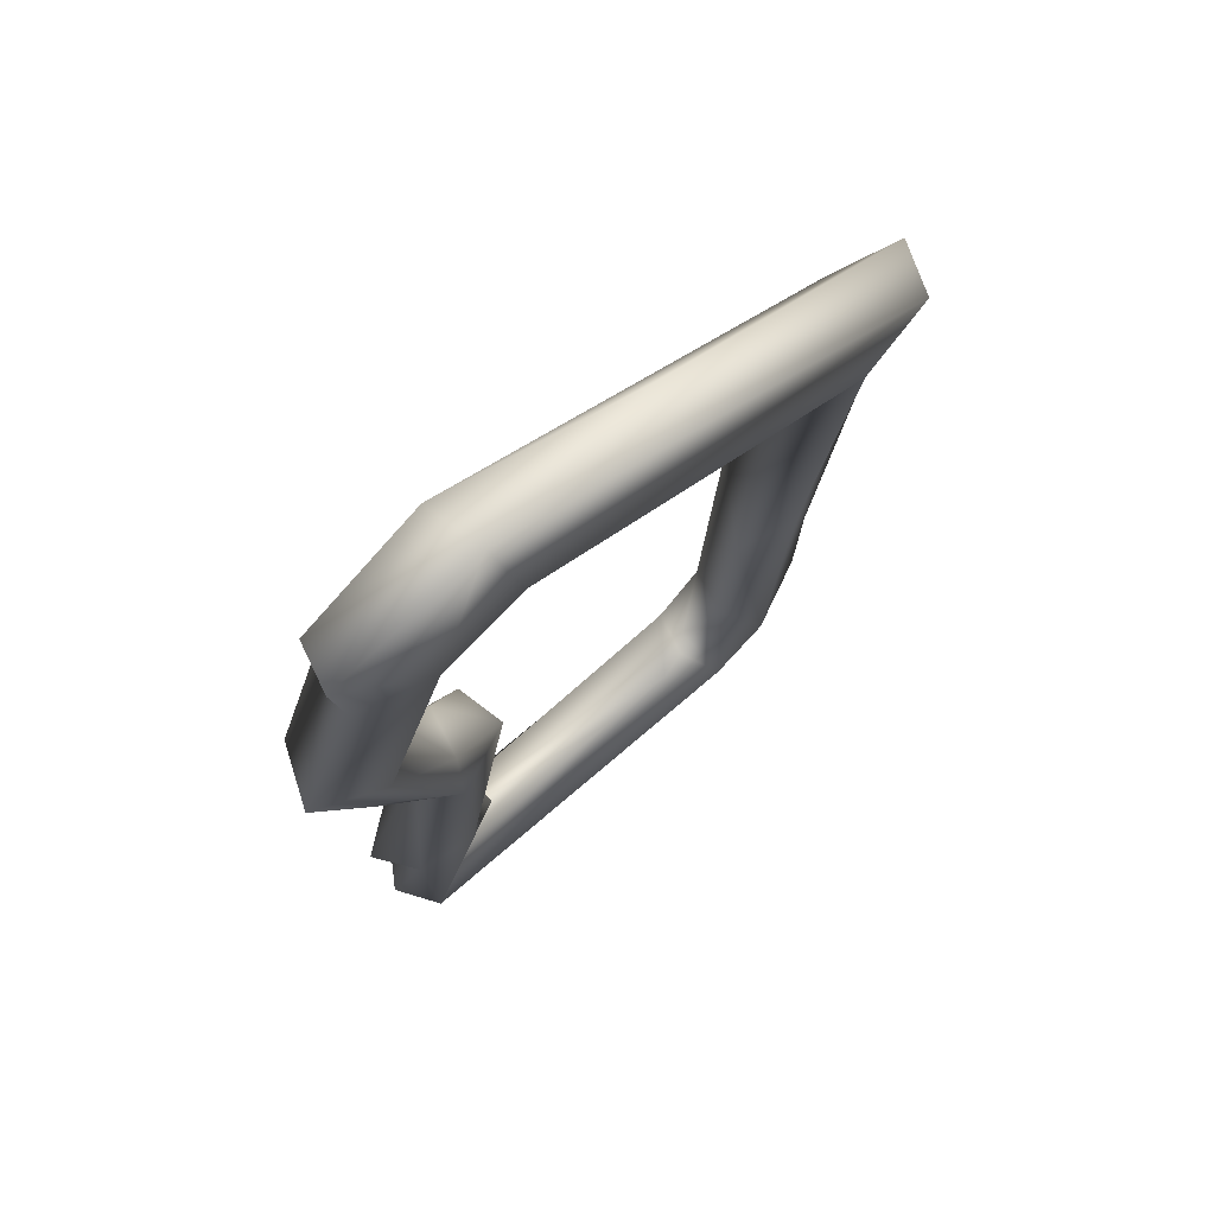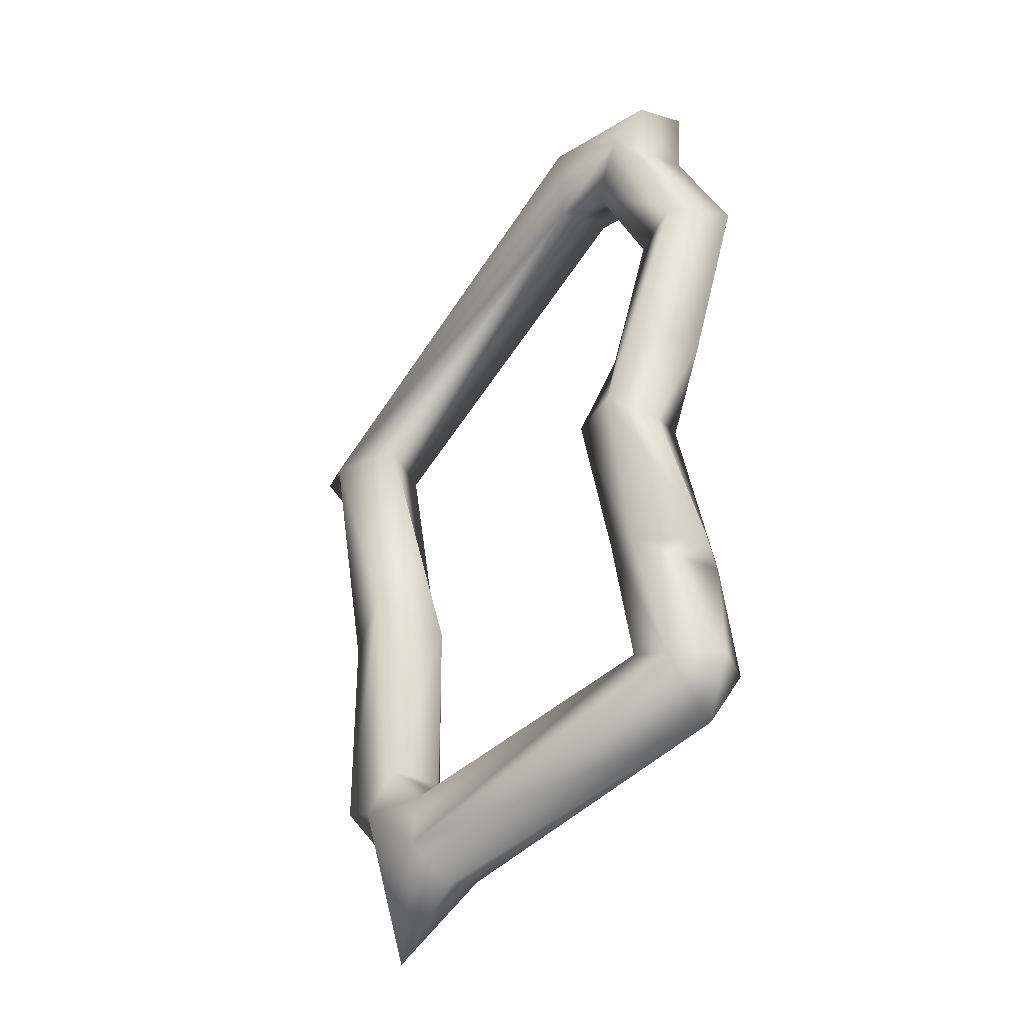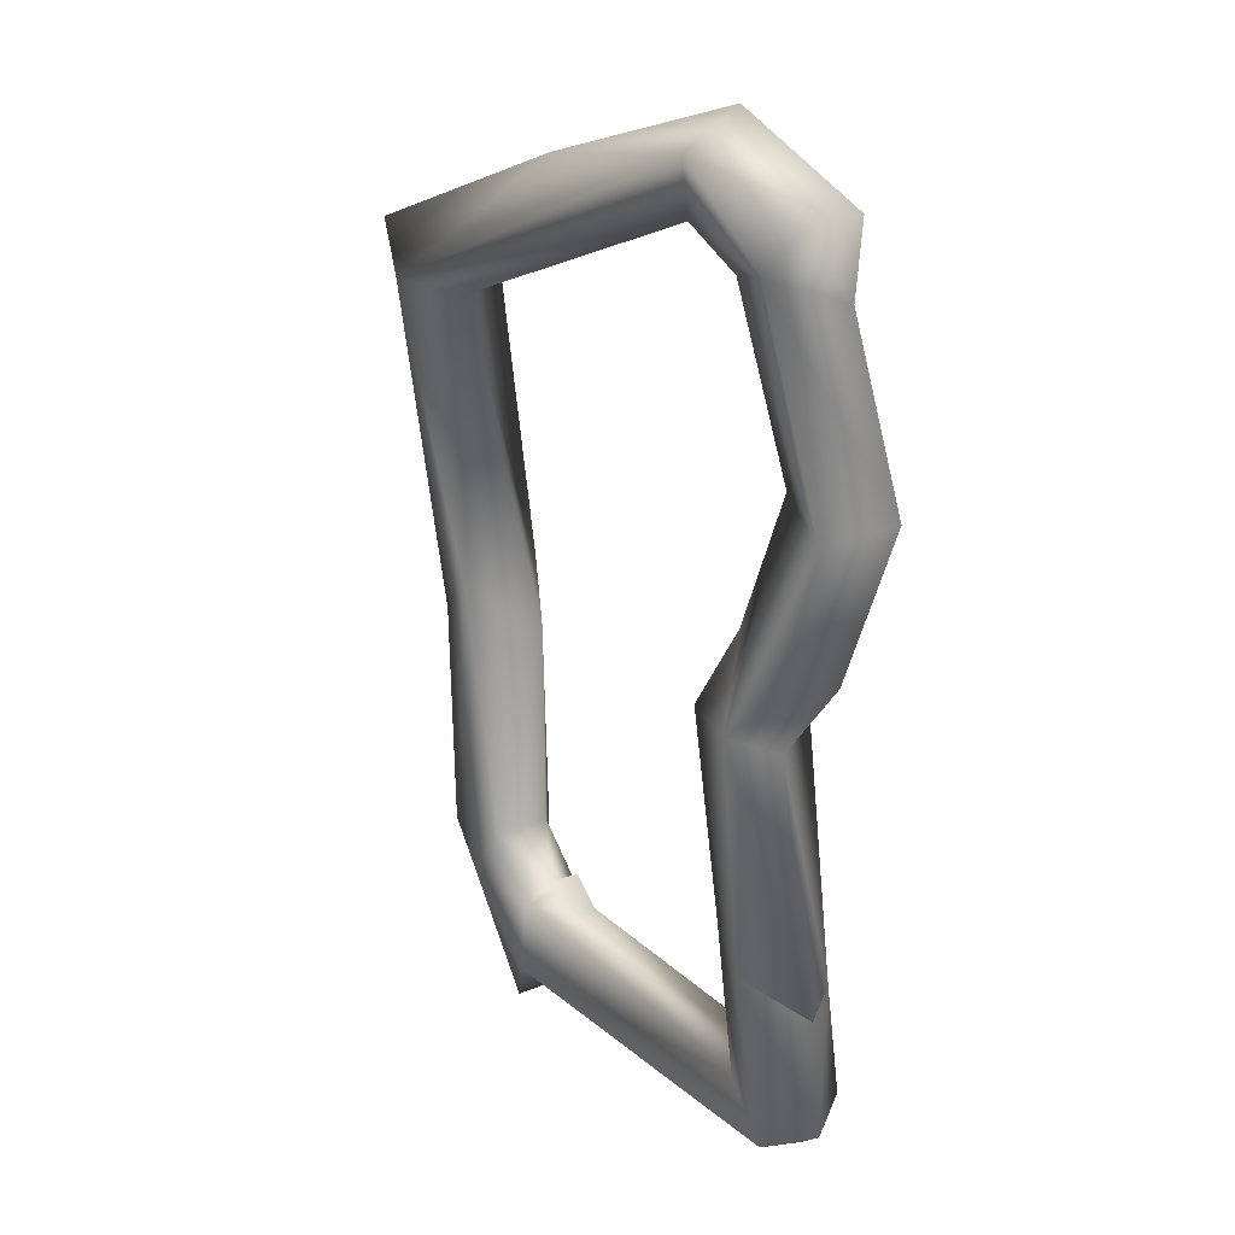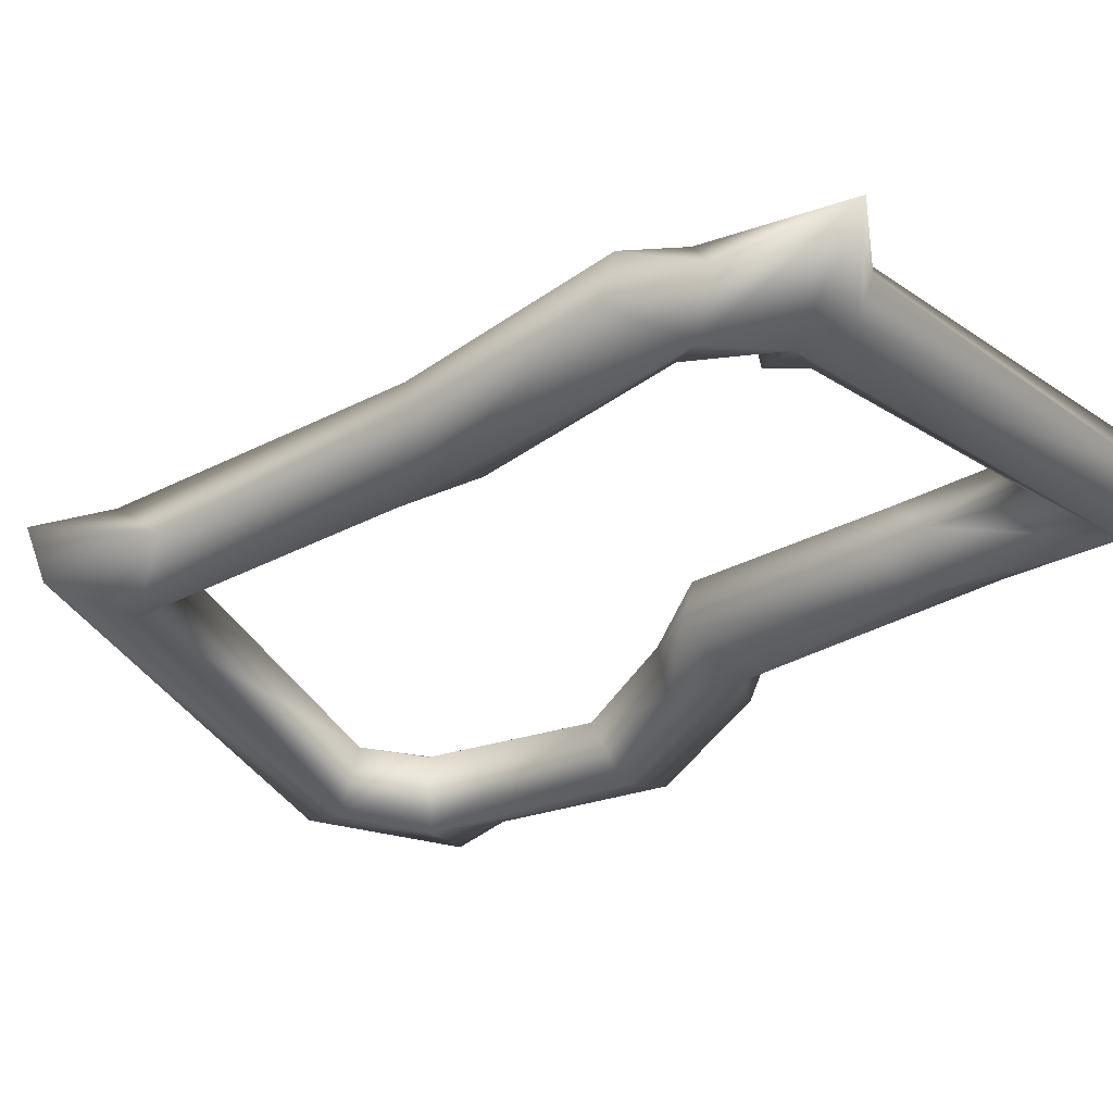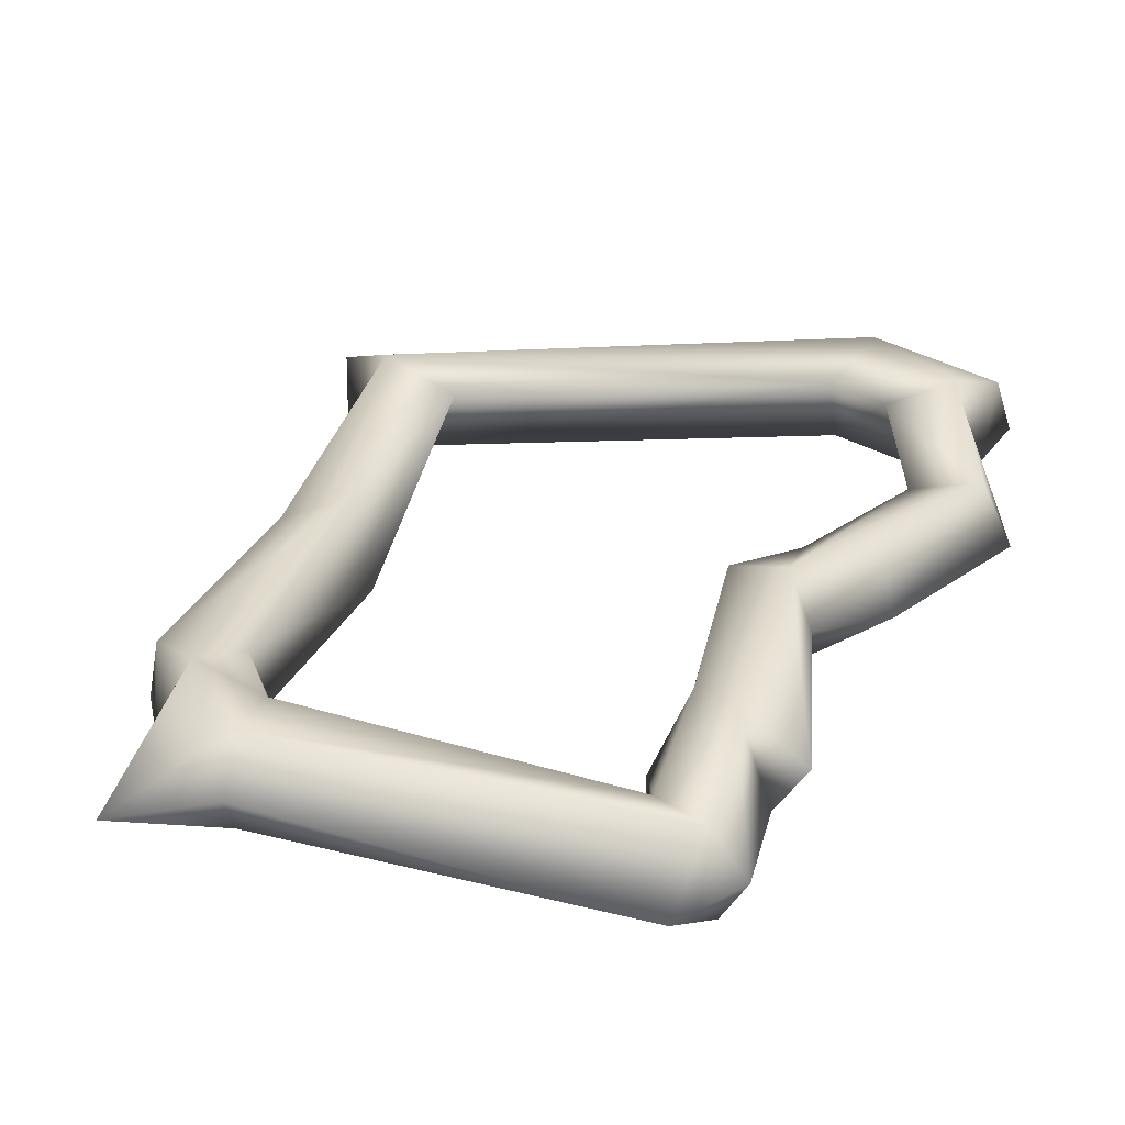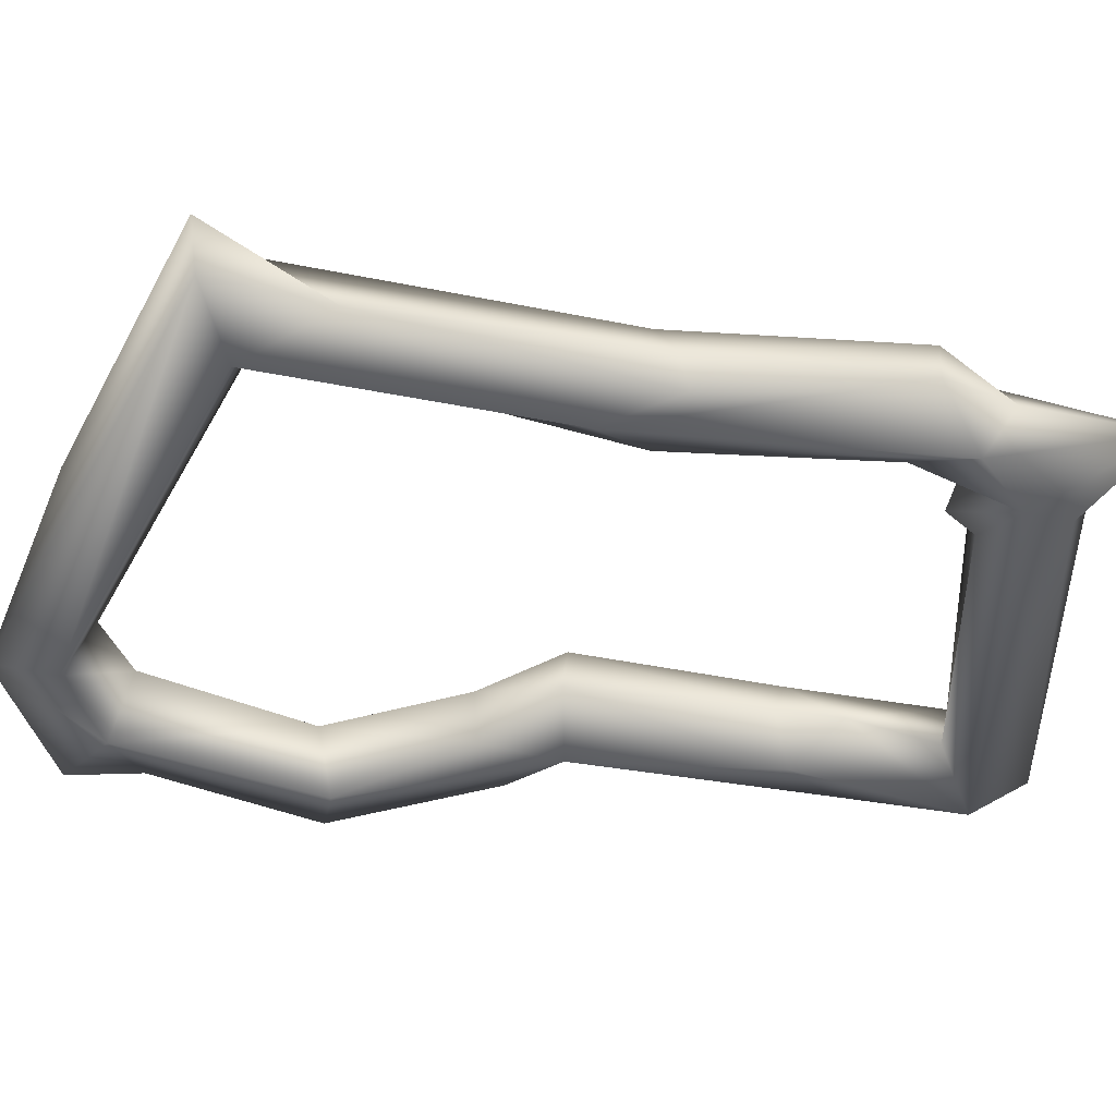
<metadata>
{"format":"obj","ext":"obj","renderer":"f3d","projection":"perspective","resolution":1024,"background":"white","views":[{"elev":73.6,"azim":-40.4,"up":"+Z"},{"elev":-45.2,"azim":-130.0,"up":"+Z"},{"elev":25.4,"azim":-127.5,"up":"+Z"},{"elev":-32.9,"azim":136.4,"up":"+Y"},{"elev":27.4,"azim":-158.9,"up":"+Y"},{"elev":-45.3,"azim":87.3,"up":"+Y"}]}
</metadata>
<code>
o GH.001_CUCurve.1687
v 0.9661 -0.000804 0.6127
v 0.9659 0.00196 0.616
v 0.9629 0.000699 0.6159
v 0.9644 -0.001964 0.6163
v 0.9685 0.000763 0.6177
v 0.9677 -0.001436 0.6174
v 0.9569 0.000847 0.6229
v 0.949 0.000838 0.6221
v 0.949 -0.001928 0.6232
v 0.9484 -0.000853 0.6261
v 0.948 0.001942 0.6249
v 0.9425 0.001401 0.6234
v 0.9464 0.000857 0.6209
v 0.9453 -0.001965 0.6217
v 0.9419 -0.000703 0.6238
v 0.9423 -0.000813 0.6206
v 0.9438 0.001956 0.6217
v 0.9424 -0.001907 0.6133
v 0.9395 -0.000779 0.6136
v 0.9406 0.001888 0.6131
v 0.9436 0.000755 0.6139
v 0.9459 0.000758 0.6079
v 0.9454 -0.001421 0.6077
v 0.9451 -0.001965 0.6044
v 0.9426 0.001416 0.6066
v 0.9421 -0.000663 0.6065
v 0.9442 5.6e-05 0.6032
v 0.9453 0.00192 0.6041
v 0.9476 0.001435 0.6043
v 0.948 -0.000794 0.6046
v 0.9464 -2.2e-05 0.5964
v 0.9426 -0.001177 0.5937
v 0.945 -0.001943 0.5958
v 0.9459 0.001491 0.5958
v 0.9413 0.00071 0.5935
v 0.9442 0.002008 0.5945
v 0.9468 -0.000816 0.5937
v 0.9426 -0.001926 0.5885
v 0.9415 -1e-05 0.5879
v 0.9427 0.001896 0.5876
v 0.945 0.001399 0.5893
v 0.9454 -0.000786 0.5898
v 0.9434 -0.000865 0.5861
v 0.9582 0.001907 0.5876
v 0.9567 -0.000814 0.5903
v 0.9581 -4.9e-05 0.5863
v 0.9584 0.001491 0.5903
v 0.9581 -0.001474 0.5871
v 0.9577 -0.000698 0.5915
v 0.9585 4.2e-05 0.5911
v 0.9589 -0.001974 0.589
v 0.9612 -3e-06 0.584
v 0.9622 -5e-06 0.5895
v 0.9615 0.001949 0.5909
v 0.9614 -0.001942 0.5909
v 0.9604 0.001421 0.5929
v 0.96 -0.000731 0.5931
v 0.9635 0.00143 0.5923
v 0.9641 -0.000888 0.5925
v 0.9617 0.001888 0.604
v 0.9642 -0.000141 0.6014
v 0.9638 0.001366 0.6022
v 0.9635 -0.00142 0.601
v 0.9602 -0.000864 0.6021
v 0.9622 -0.001964 0.6042
f 2 5 1
f 2 7 5
f 4 8 3
f 6 9 4
f 8 11 2
f 7 10 6
f 11 15 10
f 9 13 8
f 8 17 11
f 10 14 9
f 12 16 15
f 14 21 13
f 13 20 17
f 17 19 16
f 19 18 14
f 20 26 19
f 21 28 20
f 19 24 18
f 28 25 20
f 23 22 21
f 25 27 26
f 23 30 22
f 24 30 23
f 29 36 28
f 27 32 24
f 31 34 29
f 28 35 27
f 36 35 28
f 33 37 31
f 34 40 36
f 32 38 33
f 36 39 32
f 37 41 34
f 38 42 37
f 39 43 38
f 40 43 39
f 38 45 42
f 44 46 43
f 41 44 40
f 45 47 41
f 43 51 38
f 51 49 45
f 46 52 48
f 44 52 46
f 44 54 52
f 47 54 44
f 55 57 51
f 50 56 47
f 53 59 55
f 58 59 53
f 55 64 57
f 56 60 54
f 59 65 55
f 58 61 59
f 60 62 58
f 64 60 56
f 61 1 63
f 62 1 61
f 64 3 60
f 65 3 64
f 1 4 65
f 1 5 6
f 1 6 4
f 5 7 6
f 3 8 2
f 2 11 7
f 4 9 8
f 6 10 9
f 7 11 10
f 11 12 15
f 11 17 12
f 8 13 17
f 9 14 13
f 10 15 14
f 12 17 16
f 15 16 14
f 14 18 21
f 17 20 19
f 13 21 20
f 16 19 14
f 21 22 28
f 18 23 21
f 18 24 23
f 20 25 26
f 19 26 24
f 26 27 24
f 25 28 27
f 22 29 28
f 22 30 29
f 24 33 30
f 30 31 29
f 24 32 33
f 30 33 31
f 29 34 36
f 27 35 32
f 35 36 32
f 31 37 34
f 33 38 37
f 32 39 38
f 36 40 39
f 34 41 40
f 37 42 41
f 40 44 43
f 42 45 41
f 43 46 48
f 41 47 44
f 38 51 45
f 43 48 51
f 45 49 47
f 49 50 47
f 49 51 50
f 48 52 51
f 52 53 55
f 52 54 53
f 52 55 51
f 51 57 50
f 47 56 54
f 50 57 56
f 54 58 53
f 54 60 58
f 55 65 64
f 59 61 63
f 58 62 61
f 59 63 65
f 57 64 56
f 60 2 62
f 62 2 1
f 60 3 2
f 63 1 65
f 65 4 3

</code>
